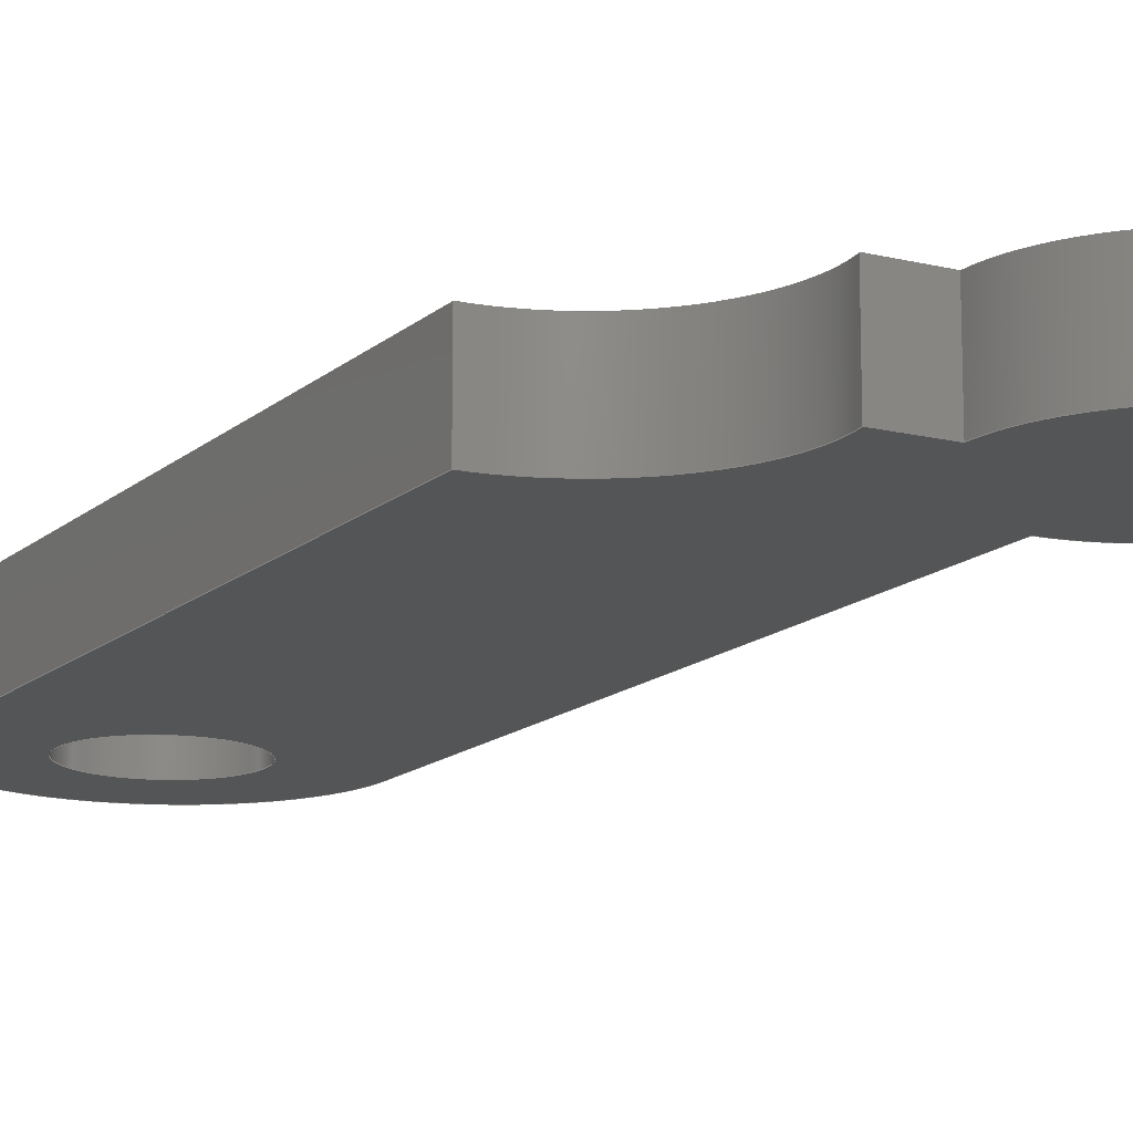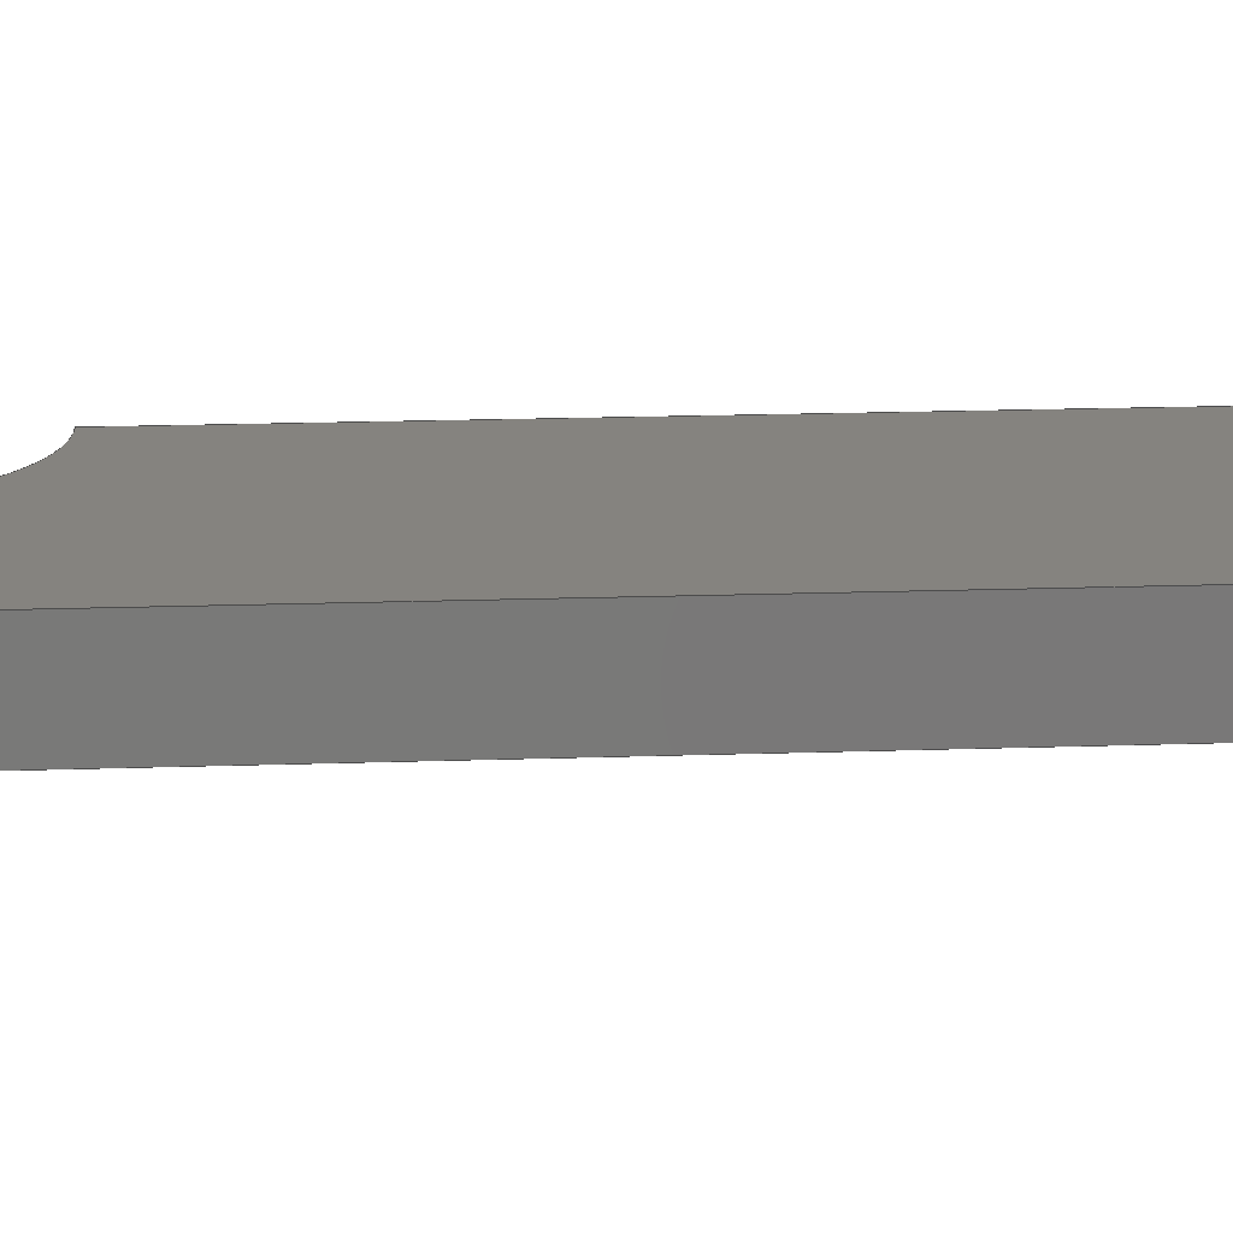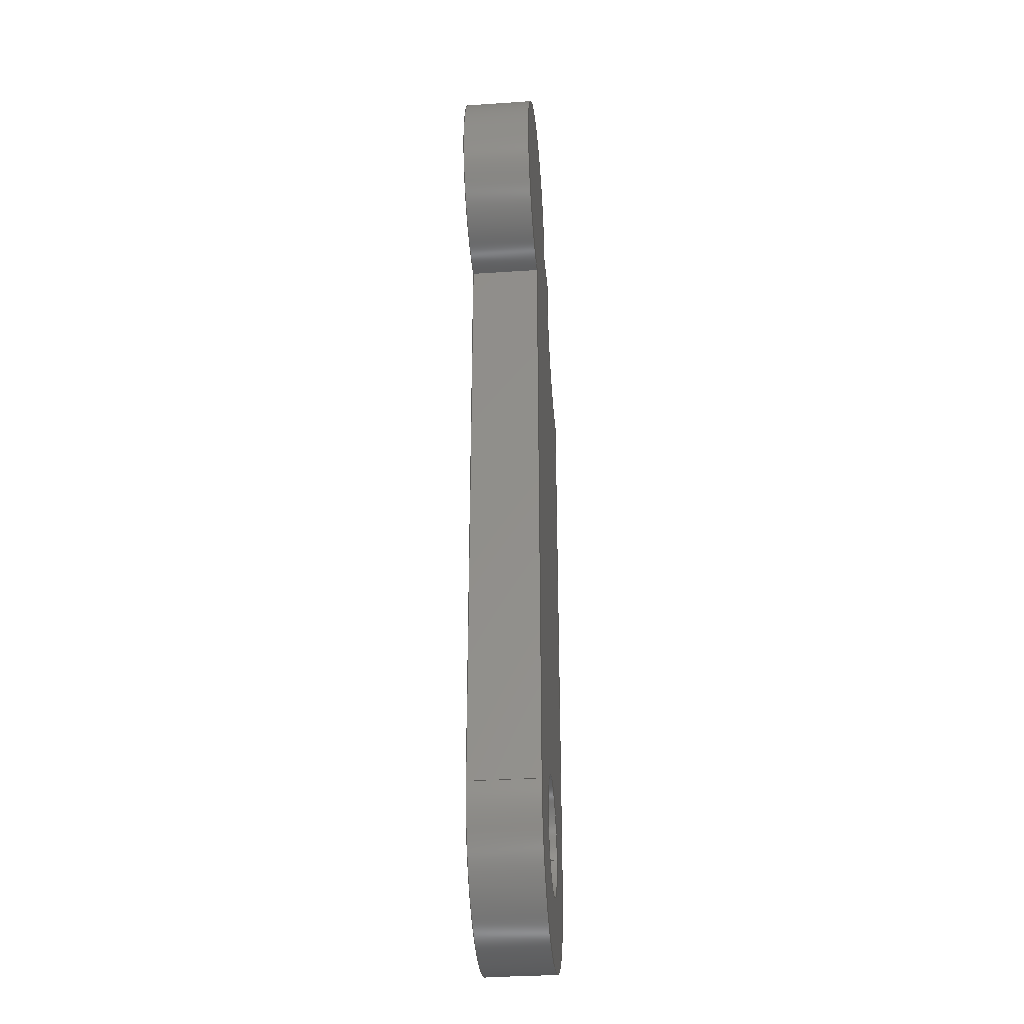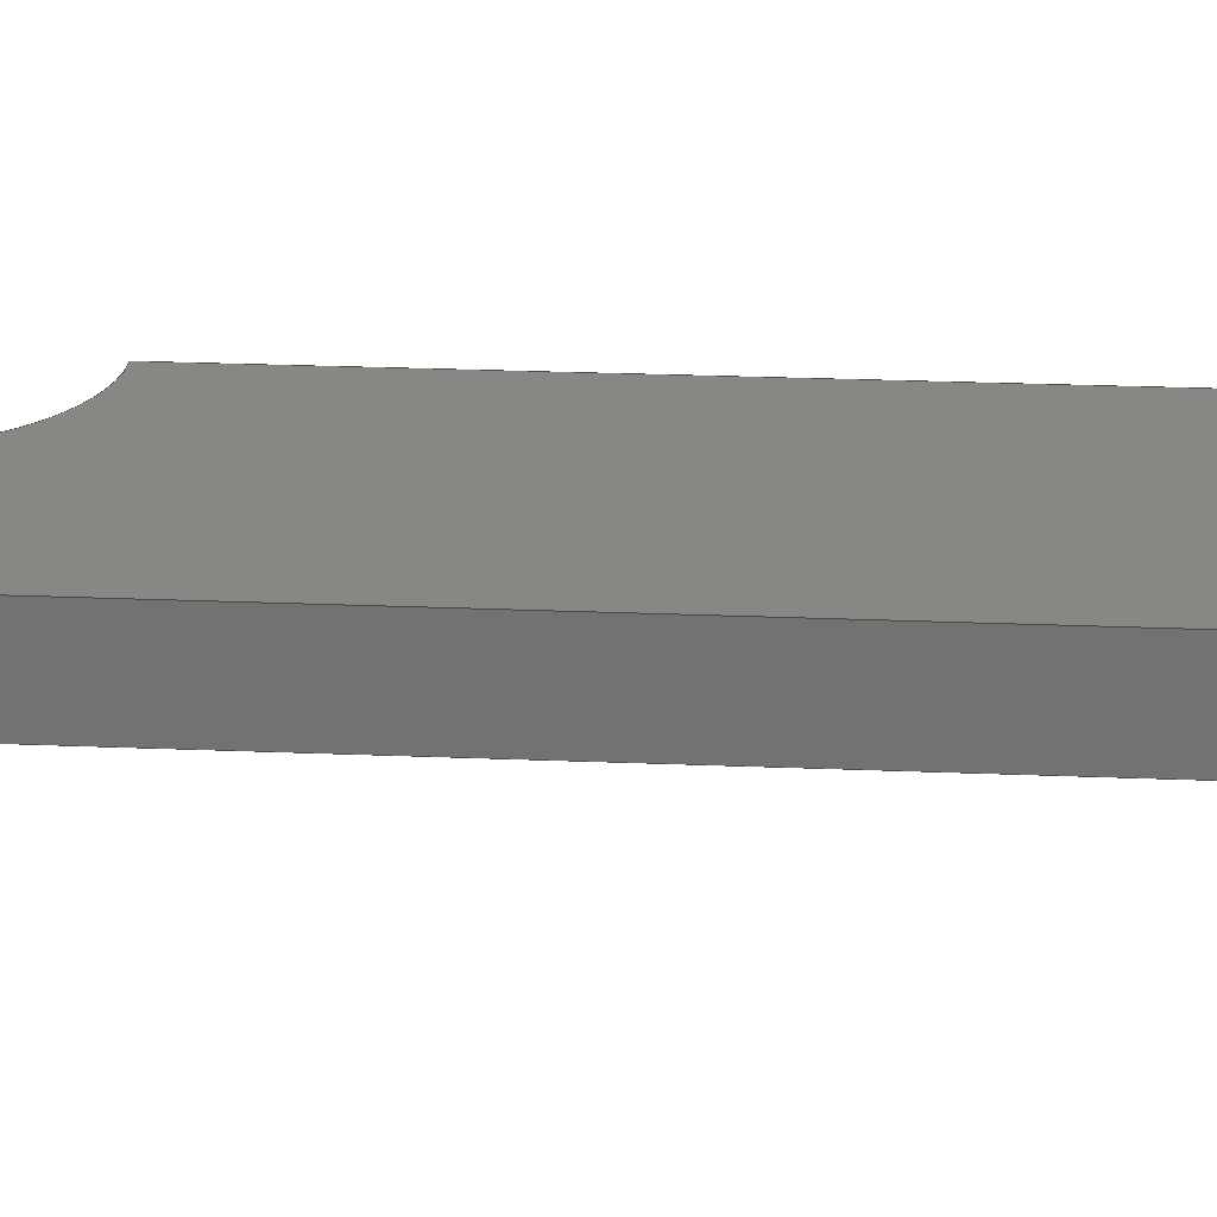
<metadata>
{"format":"step","ext":"step","renderer":"f3d","projection":"perspective","resolution":1024,"background":"white","views":[{"elev":-14.1,"azim":-29.0,"up":"+Y"},{"elev":18.8,"azim":86.3,"up":"+Y"},{"elev":-33.4,"azim":95.3,"up":"+Z"},{"elev":25.2,"azim":93.8,"up":"+Y"}]}
</metadata>
<code>
ISO-10303-21;
DATA;
#1=MECHANICAL_DESIGN_GEOMETRIC_PRESENTATION_REPRESENTATION('',(#4),#285);
#2=SHAPE_REPRESENTATION_RELATIONSHIP('SRR','None',#292,#3);
#3=ADVANCED_BREP_SHAPE_REPRESENTATION('',(#5),#284);
#4=STYLED_ITEM('',(#301),#5);
#5=MANIFOLD_SOLID_BREP('Body1',#157);
#6=FACE_BOUND('',#25,.T.);
#7=FACE_BOUND('',#32,.T.);
#8=PLANE('',#174);
#9=PLANE('',#175);
#10=PLANE('',#181);
#11=PLANE('',#184);
#12=PLANE('',#187);
#13=FACE_OUTER_BOUND('',#22,.T.);
#14=FACE_OUTER_BOUND('',#23,.T.);
#15=FACE_OUTER_BOUND('',#24,.T.);
#16=FACE_OUTER_BOUND('',#26,.T.);
#17=FACE_OUTER_BOUND('',#27,.T.);
#18=FACE_OUTER_BOUND('',#28,.T.);
#19=FACE_OUTER_BOUND('',#29,.T.);
#20=FACE_OUTER_BOUND('',#30,.T.);
#21=FACE_OUTER_BOUND('',#31,.T.);
#22=EDGE_LOOP('',(#102,#103,#104,#105));
#23=EDGE_LOOP('',(#106,#107,#108,#109));
#24=EDGE_LOOP('',(#110,#111,#112,#113,#114,#115));
#25=EDGE_LOOP('',(#116));
#26=EDGE_LOOP('',(#117,#118,#119,#120));
#27=EDGE_LOOP('',(#121,#122,#123,#124));
#28=EDGE_LOOP('',(#125,#126,#127,#128));
#29=EDGE_LOOP('',(#129,#130,#131,#132));
#30=EDGE_LOOP('',(#133,#134,#135,#136));
#31=EDGE_LOOP('',(#137,#138,#139,#140,#141,#142));
#32=EDGE_LOOP('',(#143));
#33=CIRCLE('',#172,6.083);
#34=CIRCLE('',#173,6.083);
#35=CIRCLE('',#176,6.346);
#36=CIRCLE('',#177,7.5);
#37=CIRCLE('',#178,3.407);
#38=CIRCLE('',#180,3.407);
#39=CIRCLE('',#183,6.346);
#40=CIRCLE('',#186,7.5);
#41=LINE('',#241,#54);
#42=LINE('',#245,#55);
#43=LINE('',#249,#56);
#44=LINE('',#251,#57);
#45=LINE('',#252,#58);
#46=LINE('',#255,#59);
#47=LINE('',#259,#60);
#48=LINE('',#266,#61);
#49=LINE('',#269,#62);
#50=LINE('',#270,#63);
#51=LINE('',#274,#64);
#52=LINE('',#277,#65);
#53=LINE('',#278,#66);
#54=VECTOR('',#192,1);
#55=VECTOR('',#195,1);
#56=VECTOR('',#200,1);
#57=VECTOR('',#201,1);
#58=VECTOR('',#202,1);
#59=VECTOR('',#205,1);
#60=VECTOR('',#208,1);
#61=VECTOR('',#217,3.407);
#62=VECTOR('',#220,1);
#63=VECTOR('',#221,1);
#64=VECTOR('',#226,1);
#65=VECTOR('',#229,1);
#66=VECTOR('',#230,1);
#67=VERTEX_POINT('',#239);
#68=VERTEX_POINT('',#240);
#69=VERTEX_POINT('',#242);
#70=VERTEX_POINT('',#244);
#71=VERTEX_POINT('',#248);
#72=VERTEX_POINT('',#250);
#73=VERTEX_POINT('',#254);
#74=VERTEX_POINT('',#256);
#75=VERTEX_POINT('',#258);
#76=VERTEX_POINT('',#261);
#77=VERTEX_POINT('',#264);
#78=VERTEX_POINT('',#268);
#79=VERTEX_POINT('',#272);
#80=VERTEX_POINT('',#276);
#81=EDGE_CURVE('',#67,#68,#41,.T.);
#82=EDGE_CURVE('',#69,#67,#33,.T.);
#83=EDGE_CURVE('',#70,#69,#42,.T.);
#84=EDGE_CURVE('',#70,#68,#34,.T.);
#85=EDGE_CURVE('',#71,#68,#43,.T.);
#86=EDGE_CURVE('',#71,#72,#44,.T.);
#87=EDGE_CURVE('',#67,#72,#45,.T.);
#88=EDGE_CURVE('',#70,#73,#46,.T.);
#89=EDGE_CURVE('',#73,#74,#35,.T.);
#90=EDGE_CURVE('',#74,#75,#47,.T.);
#91=EDGE_CURVE('',#71,#75,#36,.T.);
#92=EDGE_CURVE('',#76,#76,#37,.T.);
#93=EDGE_CURVE('',#77,#77,#38,.T.);
#94=EDGE_CURVE('',#77,#76,#48,.T.);
#95=EDGE_CURVE('',#78,#69,#49,.T.);
#96=EDGE_CURVE('',#73,#78,#50,.T.);
#97=EDGE_CURVE('',#79,#78,#39,.T.);
#98=EDGE_CURVE('',#74,#79,#51,.T.);
#99=EDGE_CURVE('',#80,#79,#52,.T.);
#100=EDGE_CURVE('',#75,#80,#53,.T.);
#101=EDGE_CURVE('',#72,#80,#40,.T.);
#102=ORIENTED_EDGE('',*,*,#81,.F.);
#103=ORIENTED_EDGE('',*,*,#82,.F.);
#104=ORIENTED_EDGE('',*,*,#83,.F.);
#105=ORIENTED_EDGE('',*,*,#84,.T.);
#106=ORIENTED_EDGE('',*,*,#81,.T.);
#107=ORIENTED_EDGE('',*,*,#85,.F.);
#108=ORIENTED_EDGE('',*,*,#86,.T.);
#109=ORIENTED_EDGE('',*,*,#87,.F.);
#110=ORIENTED_EDGE('',*,*,#88,.T.);
#111=ORIENTED_EDGE('',*,*,#89,.T.);
#112=ORIENTED_EDGE('',*,*,#90,.T.);
#113=ORIENTED_EDGE('',*,*,#91,.F.);
#114=ORIENTED_EDGE('',*,*,#85,.T.);
#115=ORIENTED_EDGE('',*,*,#84,.F.);
#116=ORIENTED_EDGE('',*,*,#92,.F.);
#117=ORIENTED_EDGE('',*,*,#93,.F.);
#118=ORIENTED_EDGE('',*,*,#94,.T.);
#119=ORIENTED_EDGE('',*,*,#92,.T.);
#120=ORIENTED_EDGE('',*,*,#94,.F.);
#121=ORIENTED_EDGE('',*,*,#83,.T.);
#122=ORIENTED_EDGE('',*,*,#95,.F.);
#123=ORIENTED_EDGE('',*,*,#96,.F.);
#124=ORIENTED_EDGE('',*,*,#88,.F.);
#125=ORIENTED_EDGE('',*,*,#89,.F.);
#126=ORIENTED_EDGE('',*,*,#96,.T.);
#127=ORIENTED_EDGE('',*,*,#97,.F.);
#128=ORIENTED_EDGE('',*,*,#98,.F.);
#129=ORIENTED_EDGE('',*,*,#90,.F.);
#130=ORIENTED_EDGE('',*,*,#98,.T.);
#131=ORIENTED_EDGE('',*,*,#99,.F.);
#132=ORIENTED_EDGE('',*,*,#100,.F.);
#133=ORIENTED_EDGE('',*,*,#91,.T.);
#134=ORIENTED_EDGE('',*,*,#100,.T.);
#135=ORIENTED_EDGE('',*,*,#101,.F.);
#136=ORIENTED_EDGE('',*,*,#86,.F.);
#137=ORIENTED_EDGE('',*,*,#87,.T.);
#138=ORIENTED_EDGE('',*,*,#101,.T.);
#139=ORIENTED_EDGE('',*,*,#99,.T.);
#140=ORIENTED_EDGE('',*,*,#97,.T.);
#141=ORIENTED_EDGE('',*,*,#95,.T.);
#142=ORIENTED_EDGE('',*,*,#82,.T.);
#143=ORIENTED_EDGE('',*,*,#93,.T.);
#144=CYLINDRICAL_SURFACE('',#171,6.083);
#145=CYLINDRICAL_SURFACE('',#179,3.407);
#146=CYLINDRICAL_SURFACE('',#182,6.346);
#147=CYLINDRICAL_SURFACE('',#185,7.5);
#148=ADVANCED_FACE('',(#13),#144,.T.);
#149=ADVANCED_FACE('',(#14),#8,.T.);
#150=ADVANCED_FACE('',(#15,#6),#9,.F.);
#151=ADVANCED_FACE('',(#16),#145,.F.);
#152=ADVANCED_FACE('',(#17),#10,.T.);
#153=ADVANCED_FACE('',(#18),#146,.F.);
#154=ADVANCED_FACE('',(#19),#11,.T.);
#155=ADVANCED_FACE('',(#20),#147,.T.);
#156=ADVANCED_FACE('',(#21,#7),#12,.T.);
#157=CLOSED_SHELL('',(#148,#149,#150,#151,#152,#153,#154,#155,#156));
#158=DERIVED_UNIT_ELEMENT(#160,1);
#159=DERIVED_UNIT_ELEMENT(#287,3);
#160=(
MASS_UNIT()
NAMED_UNIT(*)
SI_UNIT(.KILO.,.GRAM.)
);
#161=DERIVED_UNIT((#158,#159));
#162=MEASURE_REPRESENTATION_ITEM('density measure',
POSITIVE_RATIO_MEASURE(7850),#161);
#163=PROPERTY_DEFINITION_REPRESENTATION(#168,#165);
#164=PROPERTY_DEFINITION_REPRESENTATION(#169,#166);
#165=REPRESENTATION('material name',(#167),#284);
#166=REPRESENTATION('density',(#162),#284);
#167=DESCRIPTIVE_REPRESENTATION_ITEM('Steel','Steel');
#168=PROPERTY_DEFINITION('material property','material name',#294);
#169=PROPERTY_DEFINITION('material property','density of part',#294);
#170=AXIS2_PLACEMENT_3D('placement',#237,#188,#189);
#171=AXIS2_PLACEMENT_3D('',#238,#190,#191);
#172=AXIS2_PLACEMENT_3D('',#243,#193,#194);
#173=AXIS2_PLACEMENT_3D('',#246,#196,#197);
#174=AXIS2_PLACEMENT_3D('',#247,#198,#199);
#175=AXIS2_PLACEMENT_3D('',#253,#203,#204);
#176=AXIS2_PLACEMENT_3D('',#257,#206,#207);
#177=AXIS2_PLACEMENT_3D('',#260,#209,#210);
#178=AXIS2_PLACEMENT_3D('',#262,#211,#212);
#179=AXIS2_PLACEMENT_3D('',#263,#213,#214);
#180=AXIS2_PLACEMENT_3D('',#265,#215,#216);
#181=AXIS2_PLACEMENT_3D('',#267,#218,#219);
#182=AXIS2_PLACEMENT_3D('',#271,#222,#223);
#183=AXIS2_PLACEMENT_3D('',#273,#224,#225);
#184=AXIS2_PLACEMENT_3D('',#275,#227,#228);
#185=AXIS2_PLACEMENT_3D('',#279,#231,#232);
#186=AXIS2_PLACEMENT_3D('',#280,#233,#234);
#187=AXIS2_PLACEMENT_3D('',#281,#235,#236);
#188=DIRECTION('axis',(0,0,1));
#189=DIRECTION('refdir',(1,0,0));
#190=DIRECTION('center_axis',(0,1,0));
#191=DIRECTION('ref_axis',(1,0,0));
#192=DIRECTION('',(0,-1,0));
#193=DIRECTION('center_axis',(0,1,0));
#194=DIRECTION('ref_axis',(1,0,0));
#195=DIRECTION('',(0,1,0));
#196=DIRECTION('center_axis',(0,1,0));
#197=DIRECTION('ref_axis',(1,0,0));
#198=DIRECTION('center_axis',(1,0,0));
#199=DIRECTION('ref_axis',(0,0,-1));
#200=DIRECTION('',(0,0,1));
#201=DIRECTION('',(0,1,0));
#202=DIRECTION('',(0,0,-1));
#203=DIRECTION('center_axis',(0,1,0));
#204=DIRECTION('ref_axis',(1,0,0));
#205=DIRECTION('',(-1,0,0));
#206=DIRECTION('center_axis',(0,1,0));
#207=DIRECTION('ref_axis',(1,0,0));
#208=DIRECTION('',(0,0,-1));
#209=DIRECTION('center_axis',(0,1,0));
#210=DIRECTION('ref_axis',(1,0,0));
#211=DIRECTION('center_axis',(0,-1,0));
#212=DIRECTION('ref_axis',(1,0,0));
#213=DIRECTION('center_axis',(0,1,0));
#214=DIRECTION('ref_axis',(1,0,0));
#215=DIRECTION('center_axis',(0,-1,0));
#216=DIRECTION('ref_axis',(1,0,0));
#217=DIRECTION('',(0,-1,0));
#218=DIRECTION('center_axis',(0,0,1));
#219=DIRECTION('ref_axis',(1,0,0));
#220=DIRECTION('',(1,0,0));
#221=DIRECTION('',(0,1,0));
#222=DIRECTION('center_axis',(0,1,0));
#223=DIRECTION('ref_axis',(1,0,0));
#224=DIRECTION('center_axis',(0,-1,0));
#225=DIRECTION('ref_axis',(1,0,0));
#226=DIRECTION('',(0,1,0));
#227=DIRECTION('center_axis',(-1,0,0));
#228=DIRECTION('ref_axis',(0,0,1));
#229=DIRECTION('',(0,0,1));
#230=DIRECTION('',(0,1,0));
#231=DIRECTION('center_axis',(0,1,0));
#232=DIRECTION('ref_axis',(1,0,0));
#233=DIRECTION('center_axis',(0,1,0));
#234=DIRECTION('ref_axis',(1,0,0));
#235=DIRECTION('center_axis',(0,1,0));
#236=DIRECTION('ref_axis',(1,0,0));
#237=CARTESIAN_POINT('',(0,0,0));
#238=CARTESIAN_POINT('Origin',(0,0,0));
#239=CARTESIAN_POINT('',(0,4,-6.083));
#240=CARTESIAN_POINT('',(0,0,-6.083));
#241=CARTESIAN_POINT('',(0,0,-6.083));
#242=CARTESIAN_POINT('',(-6.083,4,7.449e-16));
#243=CARTESIAN_POINT('Origin',(0,4,0));
#244=CARTESIAN_POINT('',(-6.083,0,7.449e-16));
#245=CARTESIAN_POINT('',(-6.083,0,0));
#246=CARTESIAN_POINT('Origin',(0,0,0));
#247=CARTESIAN_POINT('Origin',(0,0,0));
#248=CARTESIAN_POINT('',(0,0,-40.9));
#249=CARTESIAN_POINT('',(0,0,-40.9));
#250=CARTESIAN_POINT('',(0,4,-40.9));
#251=CARTESIAN_POINT('',(0,0,-40.9));
#252=CARTESIAN_POINT('',(0,4,-40.9));
#253=CARTESIAN_POINT('Origin',(-7.5,0,-24.2));
#254=CARTESIAN_POINT('',(-8.76,0,0));
#255=CARTESIAN_POINT('',(0,0,0));
#256=CARTESIAN_POINT('',(-15,0,-7.503));
#257=CARTESIAN_POINT('Origin',(-15,0,-1.157));
#258=CARTESIAN_POINT('',(-15,0,-40.9));
#259=CARTESIAN_POINT('',(-15,0,0));
#260=CARTESIAN_POINT('Origin',(-7.5,0,-40.9));
#261=CARTESIAN_POINT('',(-10.91,0,-40.9));
#262=CARTESIAN_POINT('Origin',(-7.5,0,-40.9));
#263=CARTESIAN_POINT('Origin',(-7.5,0,-40.9));
#264=CARTESIAN_POINT('',(-10.91,4,-40.9));
#265=CARTESIAN_POINT('Origin',(-7.5,4,-40.9));
#266=CARTESIAN_POINT('',(-10.91,0,-40.9));
#267=CARTESIAN_POINT('Origin',(-8.76,0,0));
#268=CARTESIAN_POINT('',(-8.76,4,0));
#269=CARTESIAN_POINT('',(0,4,0));
#270=CARTESIAN_POINT('',(-8.76,0,0));
#271=CARTESIAN_POINT('Origin',(-15,0,-1.157));
#272=CARTESIAN_POINT('',(-15,4,-7.503));
#273=CARTESIAN_POINT('Origin',(-15,4,-1.157));
#274=CARTESIAN_POINT('',(-15,0,-7.503));
#275=CARTESIAN_POINT('Origin',(-15,0,-40.9));
#276=CARTESIAN_POINT('',(-15,4,-40.9));
#277=CARTESIAN_POINT('',(-15,4,0));
#278=CARTESIAN_POINT('',(-15,0,-40.9));
#279=CARTESIAN_POINT('Origin',(-7.5,0,-40.9));
#280=CARTESIAN_POINT('Origin',(-7.5,4,-40.9));
#281=CARTESIAN_POINT('Origin',(-7.5,4,-24.2));
#282=UNCERTAINTY_MEASURE_WITH_UNIT(LENGTH_MEASURE(0.001),#286,
'DISTANCE_ACCURACY_VALUE',
'Maximum model space distance between geometric entities at asserted c
onnectivities');
#283=UNCERTAINTY_MEASURE_WITH_UNIT(LENGTH_MEASURE(0.001),#286,
'DISTANCE_ACCURACY_VALUE',
'Maximum model space distance between geometric entities at asserted c
onnectivities');
#284=(
GEOMETRIC_REPRESENTATION_CONTEXT(3)
GLOBAL_UNCERTAINTY_ASSIGNED_CONTEXT((#282))
GLOBAL_UNIT_ASSIGNED_CONTEXT((#286,#288,#289))
REPRESENTATION_CONTEXT('','3D')
);
#285=(
GEOMETRIC_REPRESENTATION_CONTEXT(3)
GLOBAL_UNCERTAINTY_ASSIGNED_CONTEXT((#283))
GLOBAL_UNIT_ASSIGNED_CONTEXT((#286,#288,#289))
REPRESENTATION_CONTEXT('','3D')
);
#286=(
LENGTH_UNIT()
NAMED_UNIT(*)
SI_UNIT(.CENTI.,.METRE.)
);
#287=(
LENGTH_UNIT()
NAMED_UNIT(*)
SI_UNIT($,.METRE.)
);
#288=(
NAMED_UNIT(*)
PLANE_ANGLE_UNIT()
SI_UNIT($,.RADIAN.)
);
#289=(
NAMED_UNIT(*)
SI_UNIT($,.STERADIAN.)
SOLID_ANGLE_UNIT()
);
#290=SHAPE_DEFINITION_REPRESENTATION(#291,#292);
#291=PRODUCT_DEFINITION_SHAPE('',$,#294);
#292=SHAPE_REPRESENTATION('',(#170),#284);
#293=PRODUCT_DEFINITION_CONTEXT('part definition',#298,'design');
#294=PRODUCT_DEFINITION('Untitled','Untitled',#295,#293);
#295=PRODUCT_DEFINITION_FORMATION('',$,#300);
#296=PRODUCT_RELATED_PRODUCT_CATEGORY('Untitled','Untitled',(#300));
#297=APPLICATION_PROTOCOL_DEFINITION('international standard',
'automotive_design',2009,#298);
#298=APPLICATION_CONTEXT(
'Core Data for Automotive Mechanical Design Process');
#299=PRODUCT_CONTEXT('part definition',#298,'mechanical');
#300=PRODUCT('Untitled','Untitled',$,(#299));
#301=PRESENTATION_STYLE_ASSIGNMENT((#302));
#302=SURFACE_STYLE_USAGE(.BOTH.,#303);
#303=SURFACE_SIDE_STYLE('',(#304));
#304=SURFACE_STYLE_FILL_AREA(#305);
#305=FILL_AREA_STYLE('Steel - Satin',(#306));
#306=FILL_AREA_STYLE_COLOUR('Steel - Satin',#307);
#307=COLOUR_RGB('Steel - Satin',0.6275,0.6275,0.6275);
ENDSEC;
END-ISO-10303-21;

</code>
